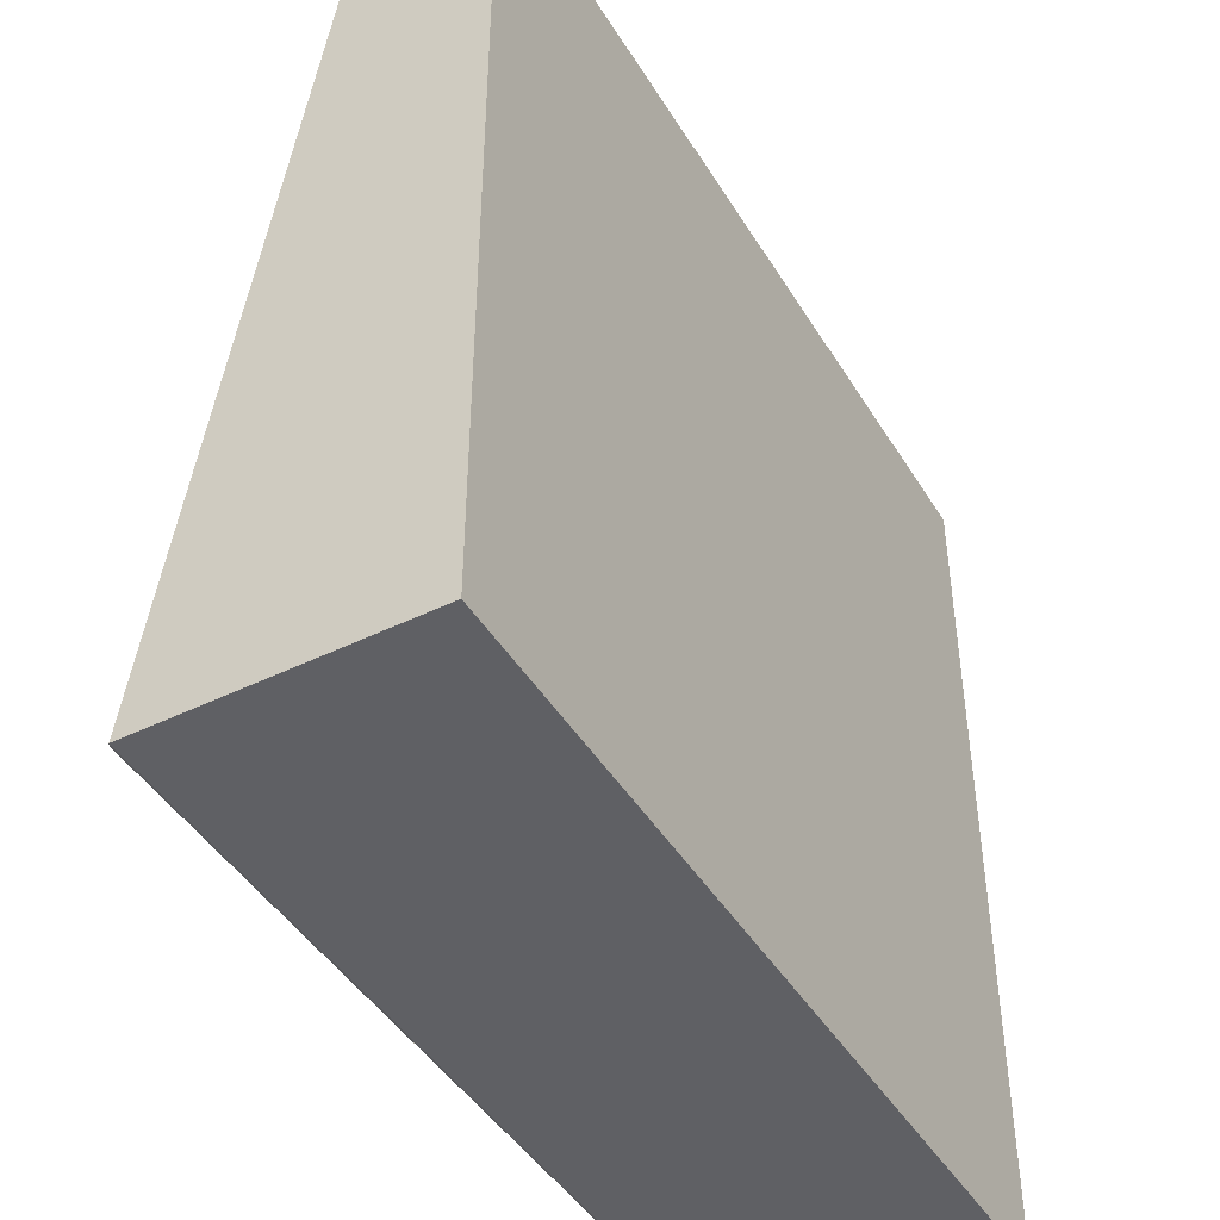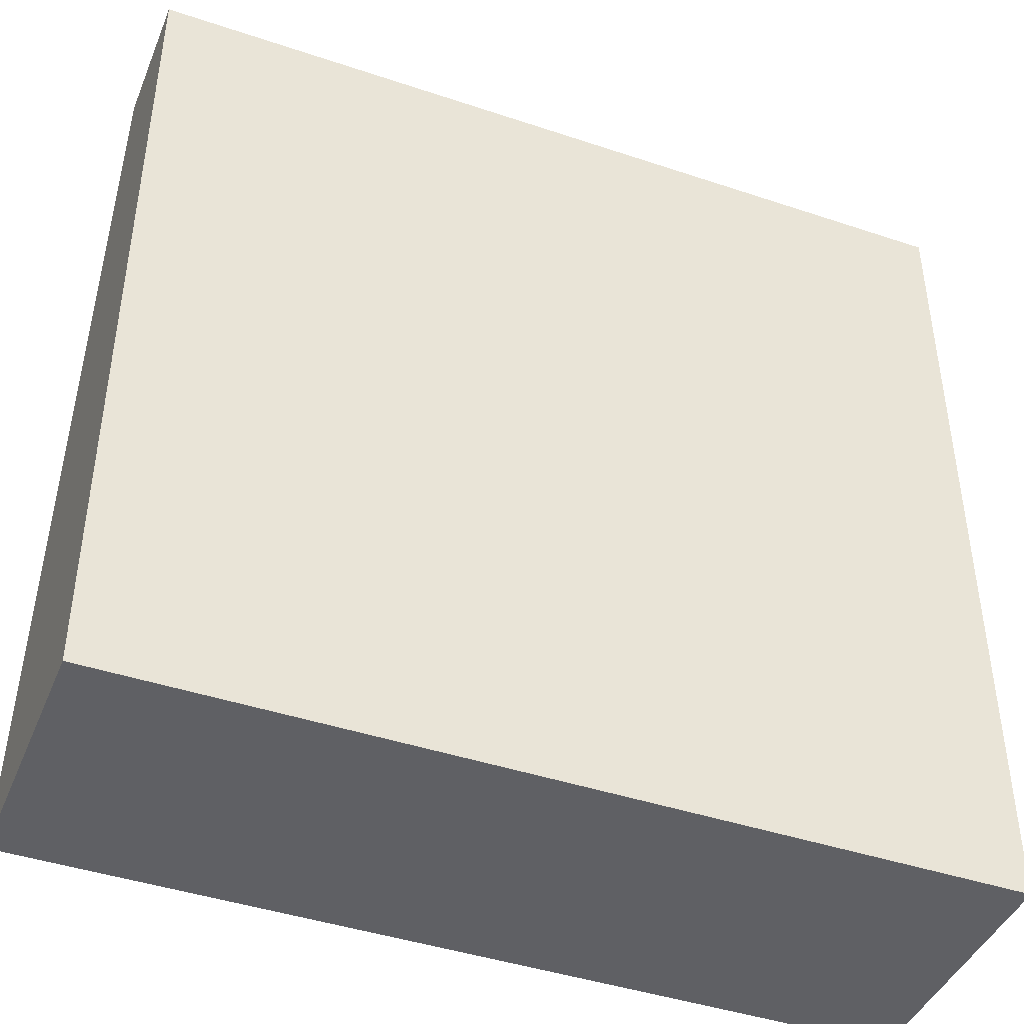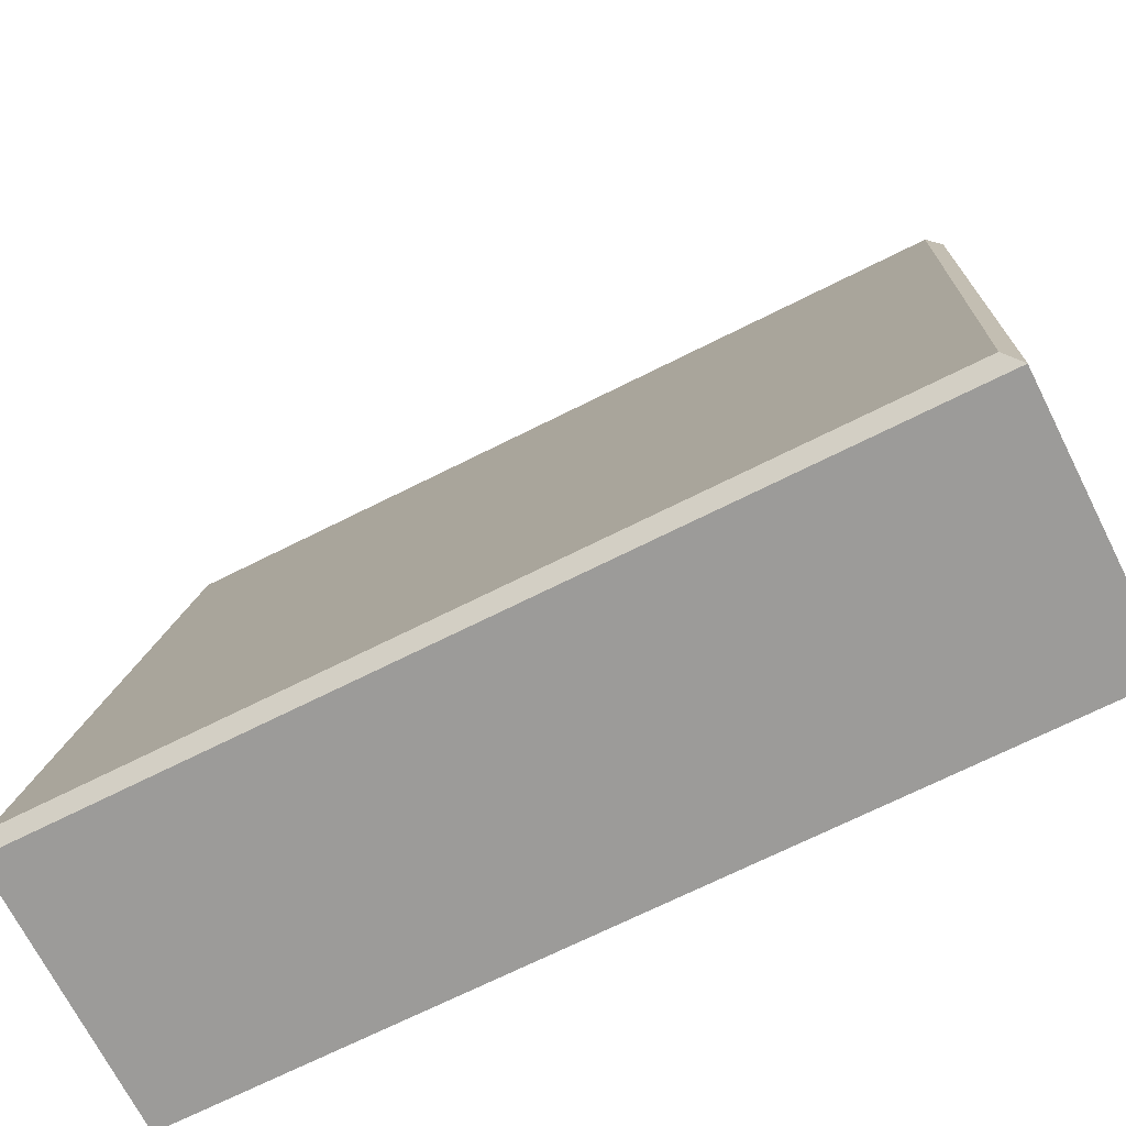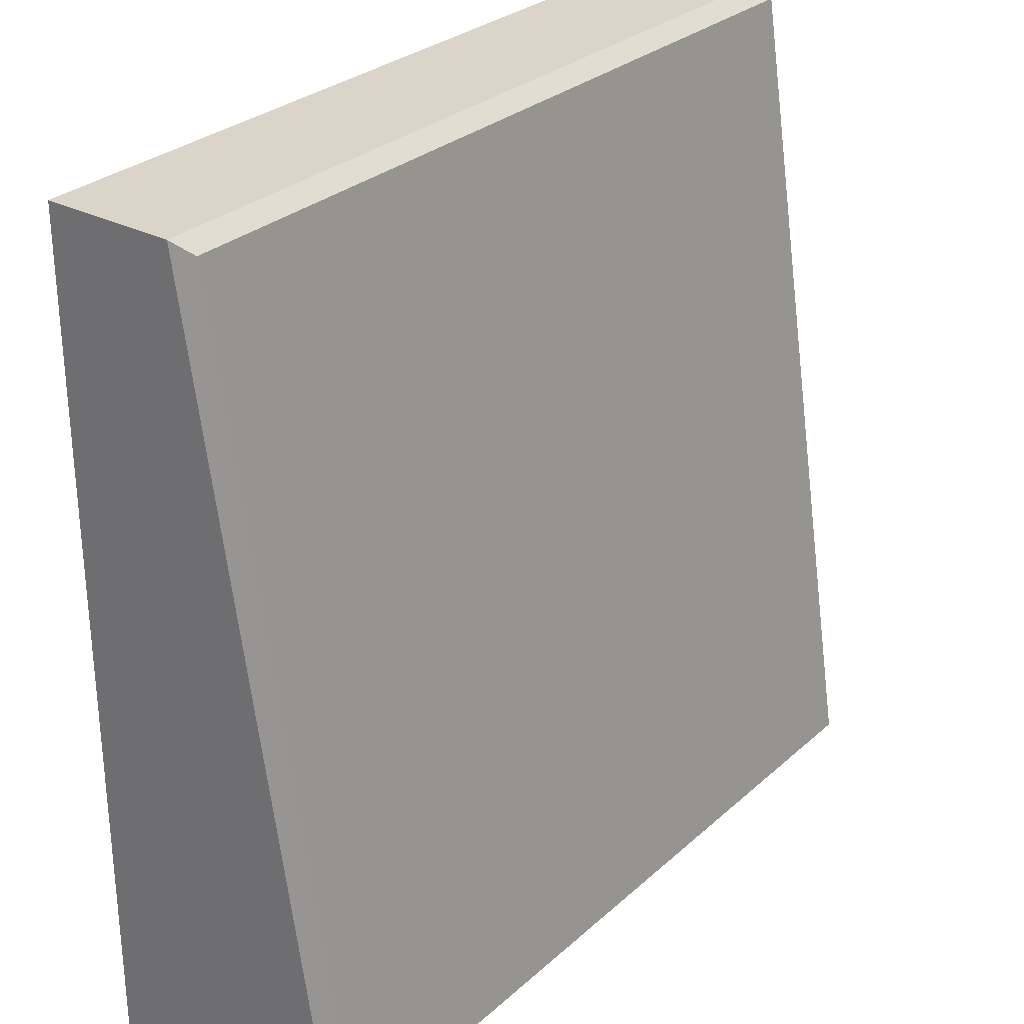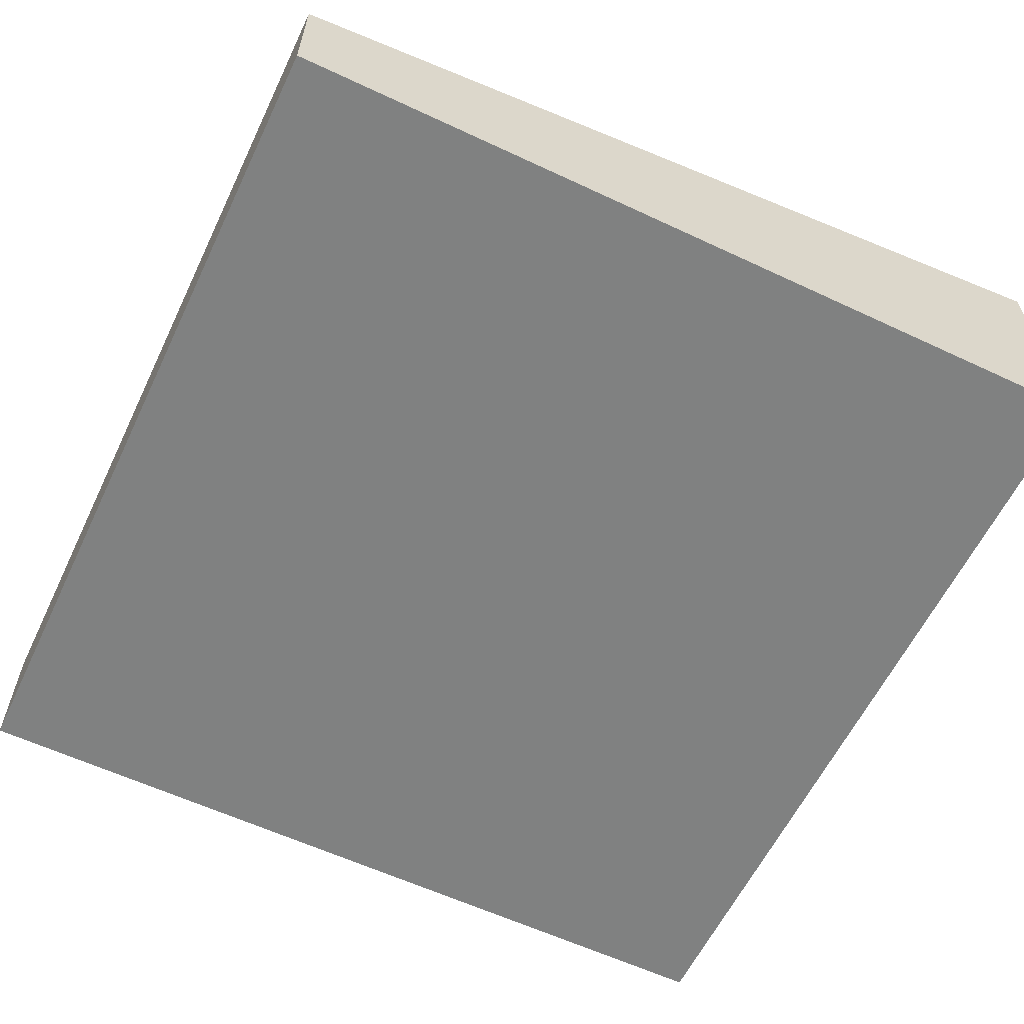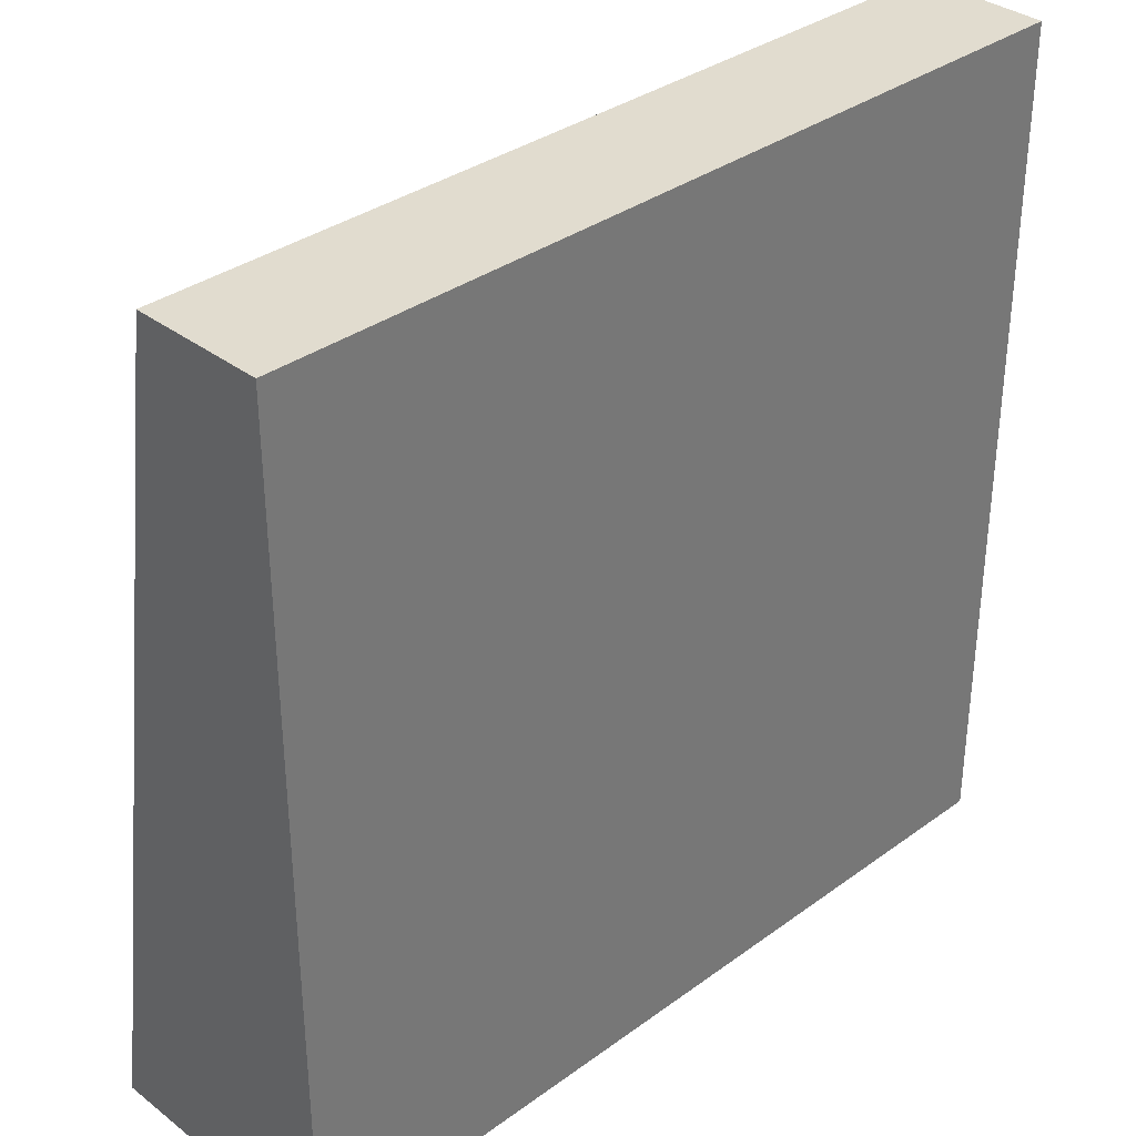
<metadata>
{"format":"obj","ext":"obj","renderer":"f3d","projection":"perspective","resolution":1024,"background":"white","views":[{"elev":-44.8,"azim":-60.4,"up":"+Z"},{"elev":-43.3,"azim":-21.6,"up":"+Z"},{"elev":-69.9,"azim":-153.3,"up":"+Z"},{"elev":29.2,"azim":127.7,"up":"+Z"},{"elev":-60.3,"azim":64.4,"up":"+Y"},{"elev":34.5,"azim":-44.3,"up":"+Z"}]}
</metadata>
<code>
o Cube.002
v -0.4965 -0.1701 0.4965
v -0.4965 -0.1701 -0.4965
v 0.4965 -0.1701 0.4965
v 0.4965 -0.1701 -0.4965
v -0.4798 0.003475 0.48
v -0.4965 -0.016 0.4965
v -0.4798 0.1522 -0.48
v -0.4965 0.1379 -0.4965
v 0.4798 0.003475 0.48
v 0.4965 -0.016 0.4965
v 0.4798 0.1522 -0.48
v 0.4965 0.1379 -0.4965
f 9 11 7 5
f 12 10 3 4
f 6 8 2 1
f 1 2 4 3
f 8 12 4 2
f 5 7 8 6
f 7 11 12 8
f 11 9 10 12
f 9 5 6 10
f 10 6 1 3

</code>
